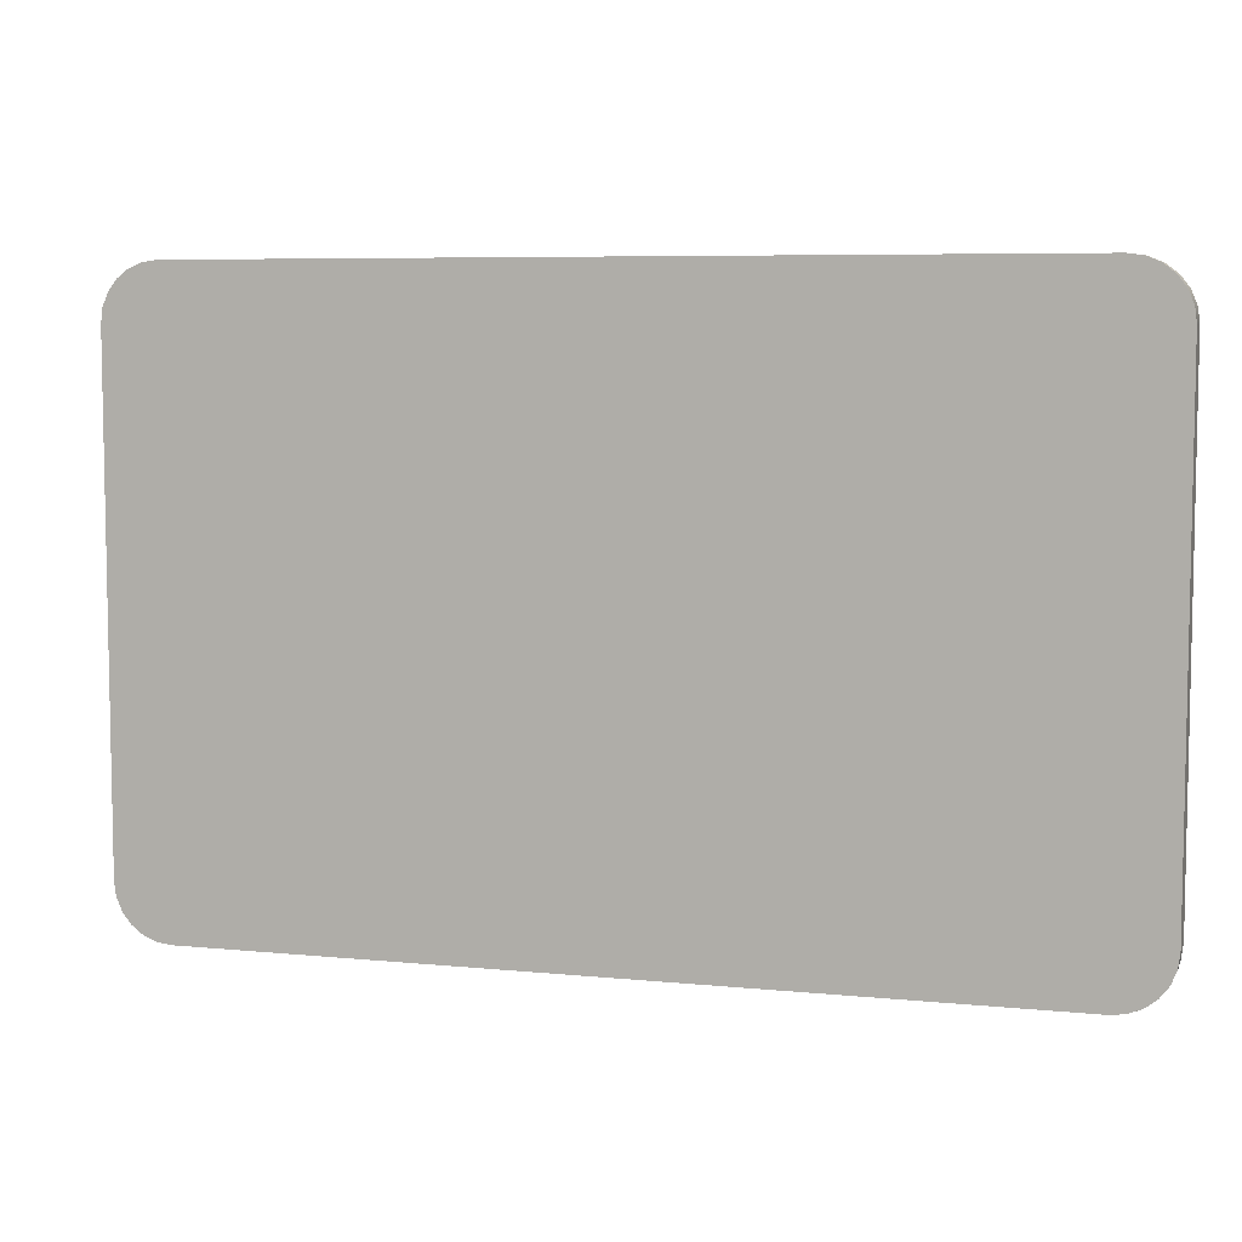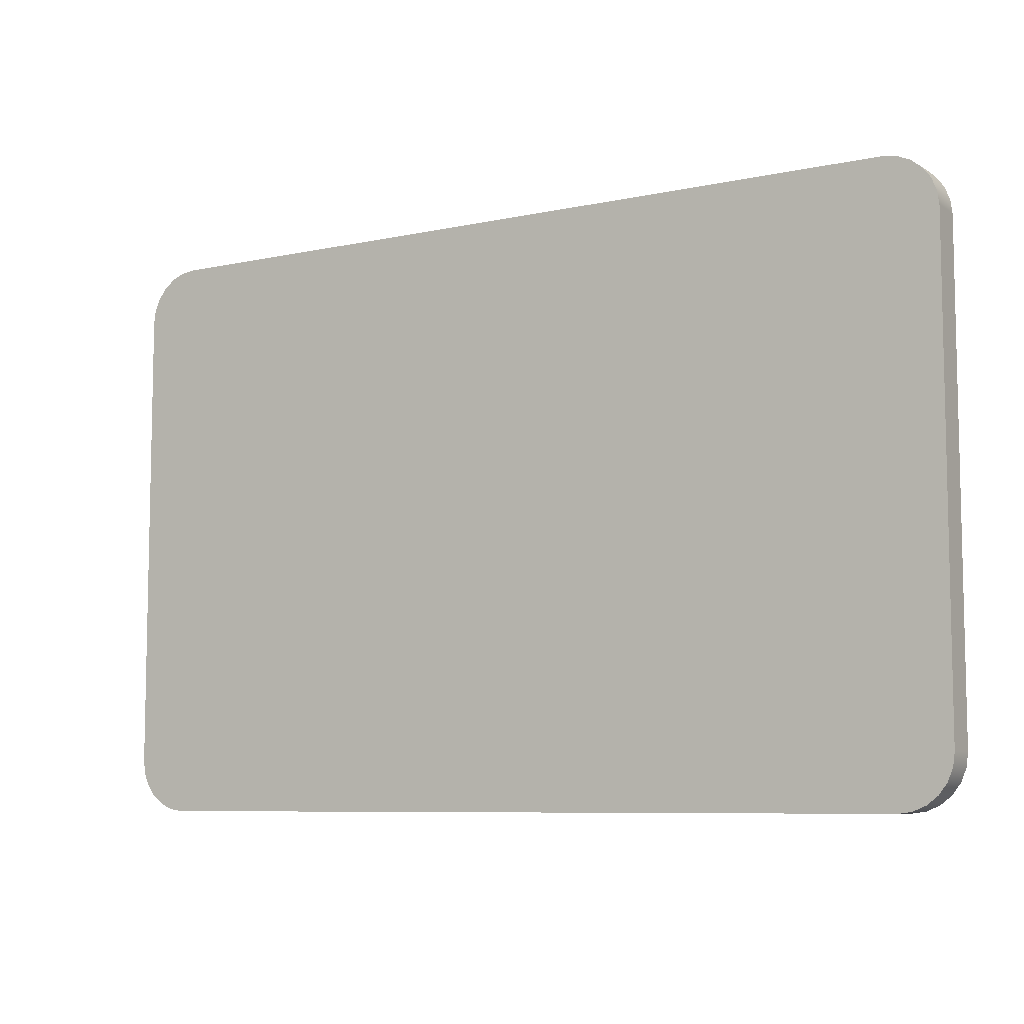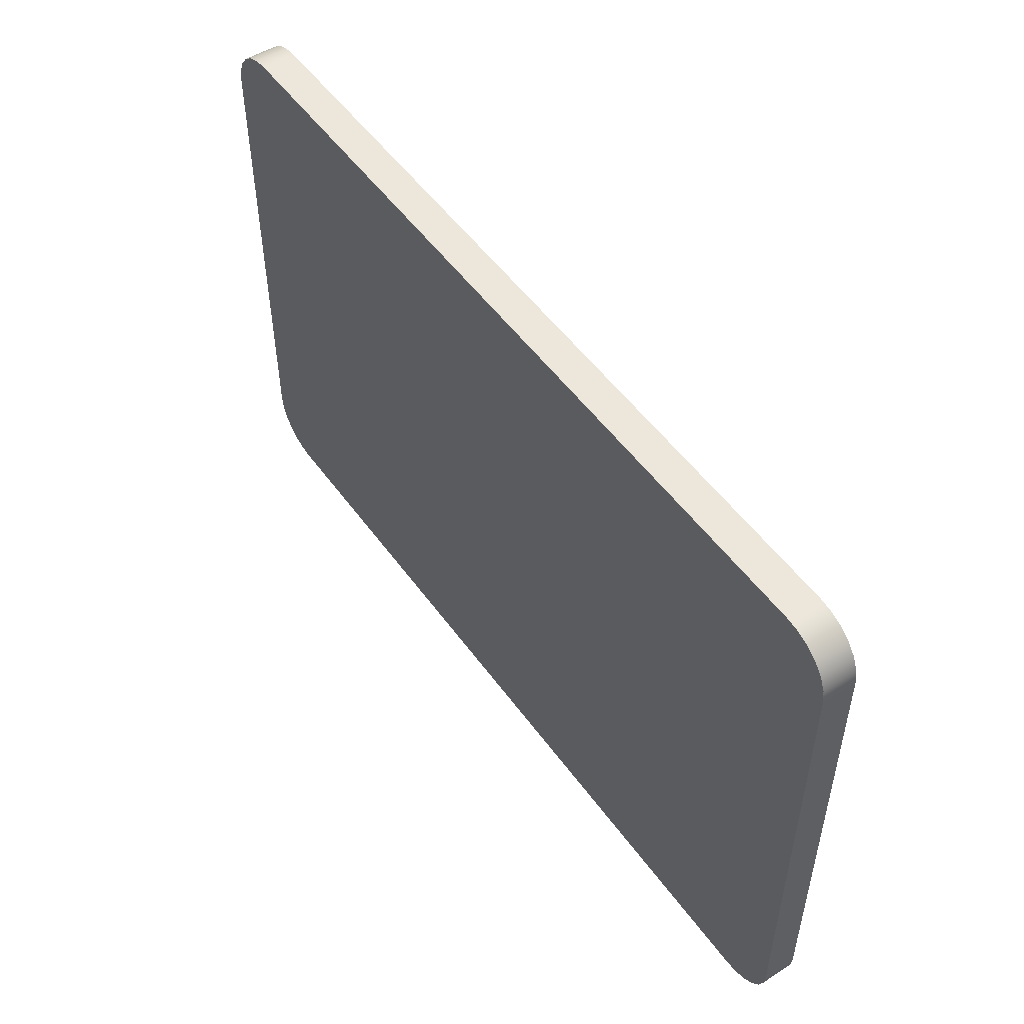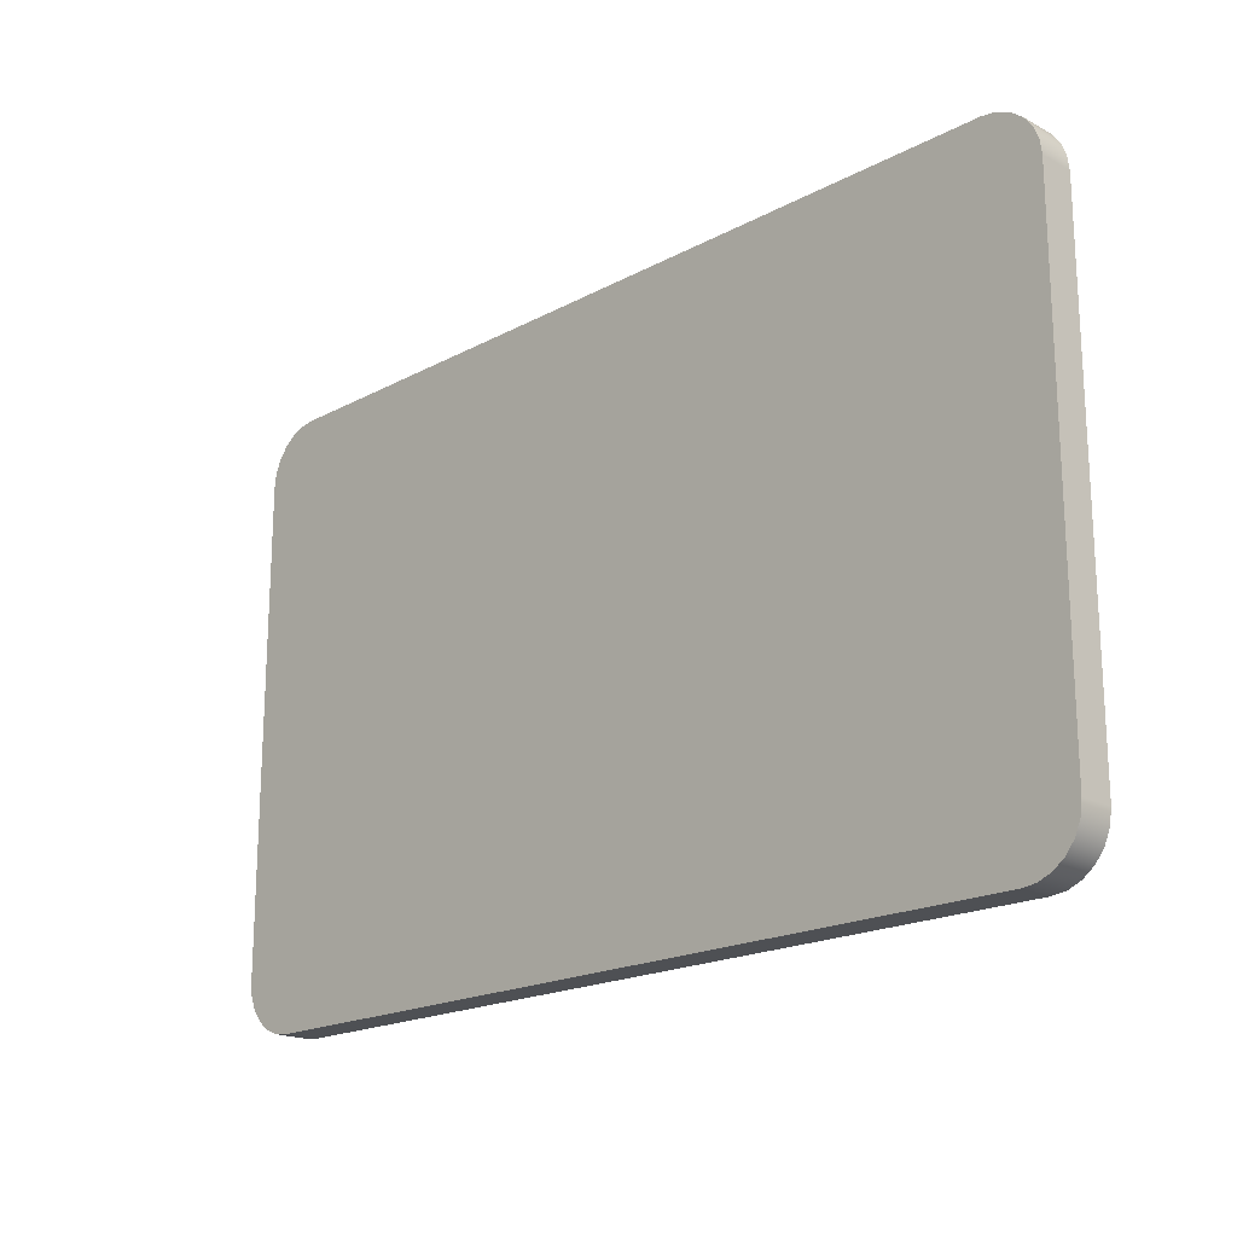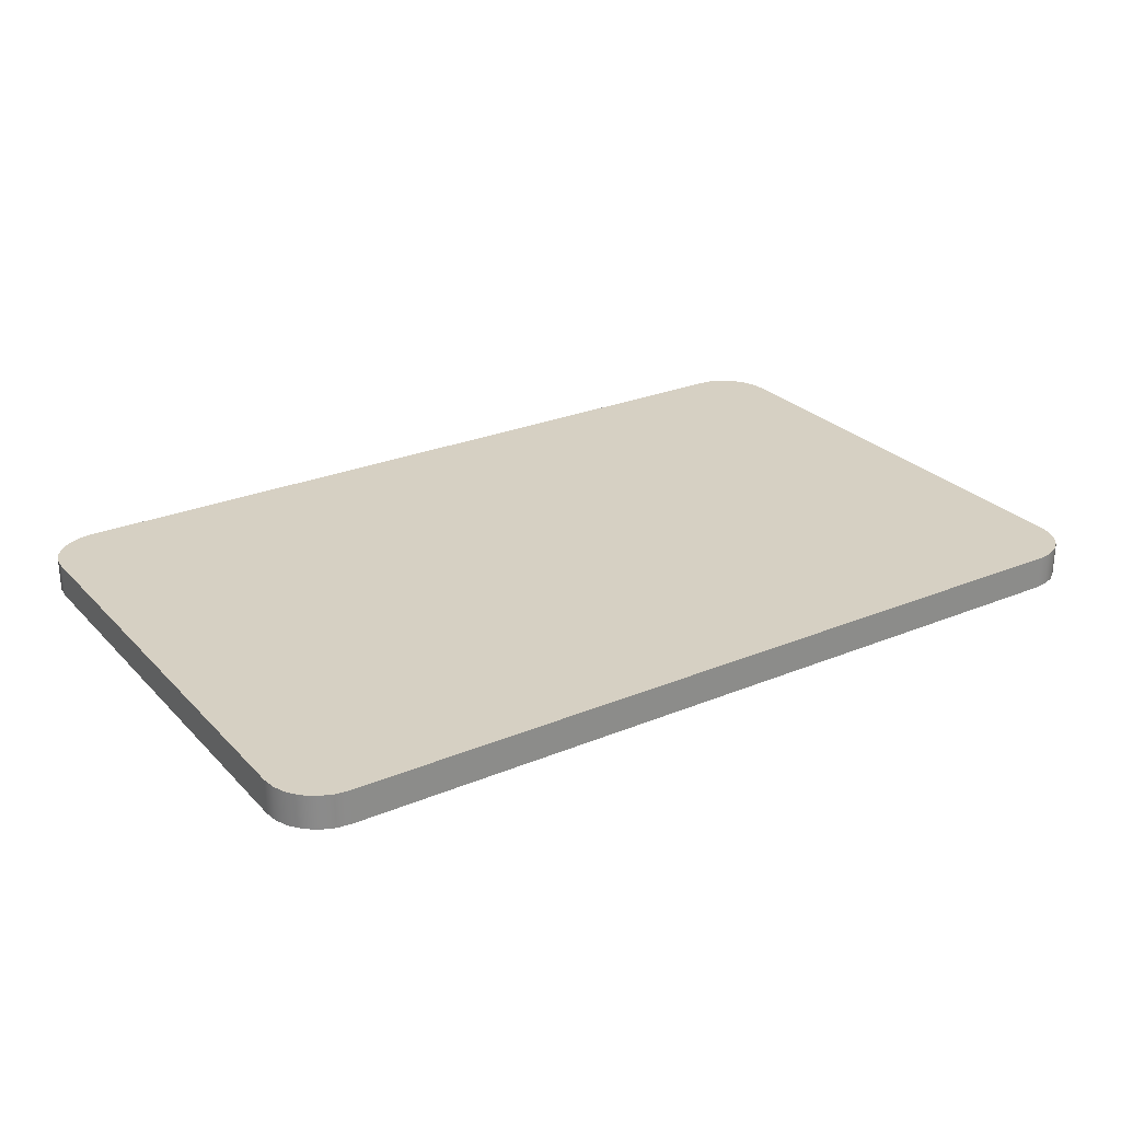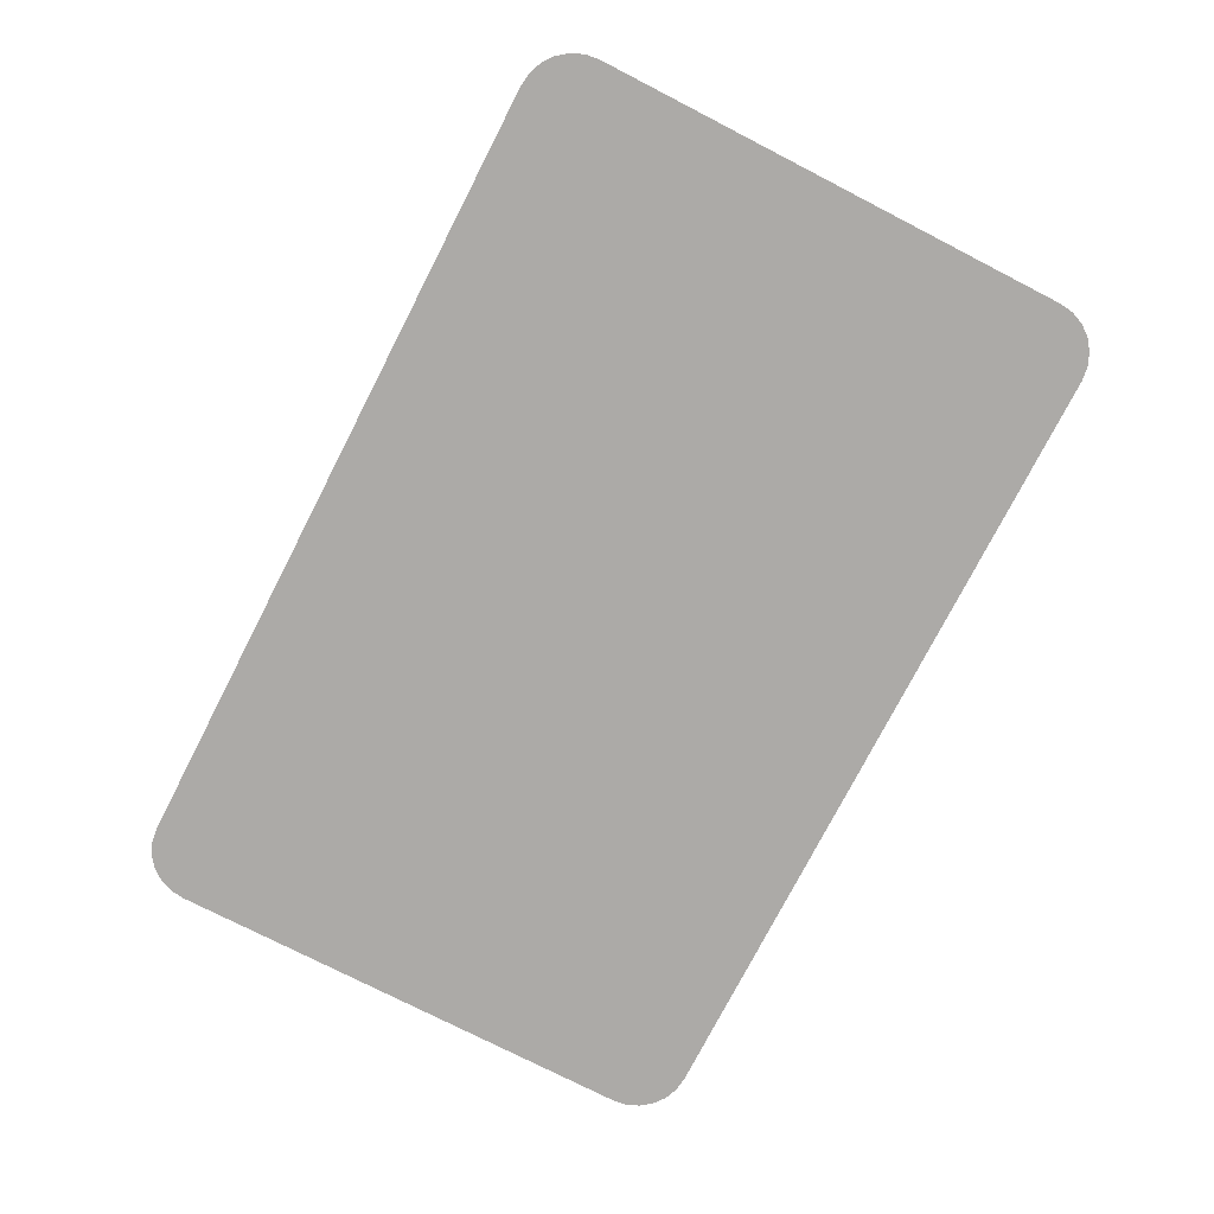
<metadata>
{"format":"obj","ext":"obj","renderer":"f3d","projection":"perspective","resolution":1024,"background":"white","views":[{"elev":6.7,"azim":16.3,"up":"+Y"},{"elev":-7.7,"azim":31.4,"up":"+Y"},{"elev":51.5,"azim":-124.7,"up":"+Y"},{"elev":-19.0,"azim":45.3,"up":"+Y"},{"elev":26.5,"azim":-33.0,"up":"+Z"},{"elev":-76.0,"azim":-117.2,"up":"+Z"}]}
</metadata>
<code>
v 0.254 0 0
v 4.064 0 0
v 4.064 0 0.16
v 0.254 0 0.16
v 0 0.254 0
v 0.008655 0.1883 0
v 0.03403 0.127 0
v 0.07439 0.07439 0
v 0.127 0.03403 0
v 0.1883 0.008655 0
v 0.254 0 0
v 0.254 0 0.16
v 0.1883 0.008655 0.16
v 0.127 0.03403 0.16
v 0.07439 0.07439 0.16
v 0.03403 0.127 0.16
v 0.008655 0.1883 0.16
v 0 0.254 0.16
v -7.855e-30 2.54 0
v 0 0.254 0
v 0 0.254 0.16
v 0 2.54 0.16
v 0.254 2.794 0
v 0.1883 2.785 0
v 0.127 2.76 0
v 0.07439 2.72 0
v 0.03403 2.667 0
v 0.008655 2.606 0
v -7.855e-30 2.54 0
v 0 2.54 0.16
v 0.008655 2.606 0.16
v 0.03403 2.667 0.16
v 0.07439 2.72 0.16
v 0.127 2.76 0.16
v 0.1883 2.785 0.16
v 0.254 2.794 0.16
v 4.064 2.794 0
v 0.254 2.794 0
v 0.254 2.794 0.16
v 4.064 2.794 0.16
v 4.318 2.54 0
v 4.309 2.606 0
v 4.284 2.667 0
v 4.244 2.72 0
v 4.191 2.76 0
v 4.13 2.785 0
v 4.064 2.794 0
v 4.064 2.794 0.16
v 4.13 2.785 0.16
v 4.191 2.76 0.16
v 4.244 2.72 0.16
v 4.284 2.667 0.16
v 4.309 2.606 0.16
v 4.318 2.54 0.16
v 4.318 0.254 0
v 4.318 2.54 0
v 4.318 2.54 0.16
v 4.318 0.254 0.16
v 4.064 0 0
v 4.13 0.008655 0
v 4.191 0.03403 0
v 4.244 0.07439 0
v 4.284 0.127 0
v 4.309 0.1883 0
v 4.318 0.254 0
v 4.318 0.254 0.16
v 4.309 0.1883 0.16
v 4.284 0.127 0.16
v 4.244 0.07439 0.16
v 4.191 0.03403 0.16
v 4.13 0.008655 0.16
v 4.064 0 0.16
v 4.064 0 0.16
v 4.13 0.008655 0.16
v 4.191 0.03403 0.16
v 4.244 0.07439 0.16
v 4.284 0.127 0.16
v 4.309 0.1883 0.16
v 4.318 0.254 0.16
v 4.318 2.54 0.16
v 4.309 2.606 0.16
v 4.284 2.667 0.16
v 4.244 2.72 0.16
v 4.191 2.76 0.16
v 4.13 2.785 0.16
v 4.064 2.794 0.16
v 0.254 2.794 0.16
v 0.1883 2.785 0.16
v 0.127 2.76 0.16
v 0.07439 2.72 0.16
v 0.03403 2.667 0.16
v 0.008655 2.606 0.16
v 0 2.54 0.16
v 0 0.254 0.16
v 0.008655 0.1883 0.16
v 0.03403 0.127 0.16
v 0.07439 0.07439 0.16
v 0.127 0.03403 0.16
v 0.1883 0.008655 0.16
v 0.254 0 0.16
v 4.318 0.254 0
v 4.309 0.1883 0
v 4.284 0.127 0
v 4.244 0.07439 0
v 4.191 0.03403 0
v 4.13 0.008655 0
v 4.064 0 0
v 0.254 0 0
v 0.1883 0.008655 0
v 0.127 0.03403 0
v 0.07439 0.07439 0
v 0.03403 0.127 0
v 0.008655 0.1883 0
v 0 0.254 0
v -7.855e-30 2.54 0
v 0.008655 2.606 0
v 0.03403 2.667 0
v 0.07439 2.72 0
v 0.127 2.76 0
v 0.1883 2.785 0
v 0.254 2.794 0
v 4.064 2.794 0
v 4.13 2.785 0
v 4.191 2.76 0
v 4.244 2.72 0
v 4.284 2.667 0
v 4.309 2.606 0
v 4.318 2.54 0
g cad08d4a-e2c4-11ea-9f27-54bf646e7e1f
f 1 2 4
f 4 2 3
g cad19eca-e2c4-11ea-8253-54bf646e7e1f
f 18 5 17
f 17 5 6
f 17 6 16
f 16 6 7
f 16 7 15
f 15 7 8
f 15 8 14
f 14 8 9
f 14 9 13
f 13 9 10
f 13 10 12
f 12 10 11
g cad2d77a-e2c4-11ea-ac11-54bf646e7e1f
f 19 20 22
f 22 20 21
g cad3e8de-e2c4-11ea-ac97-54bf646e7e1f
f 36 23 35
f 35 23 24
f 35 24 34
f 34 24 25
f 34 25 33
f 33 25 26
f 33 26 32
f 32 26 27
f 32 27 31
f 31 27 28
f 31 28 30
f 30 28 29
g cad4fa7e-e2c4-11ea-8f8c-54bf646e7e1f
f 37 38 40
f 40 38 39
g cad919d2-e2c4-11ea-996e-54bf646e7e1f
f 54 41 53
f 53 41 42
f 53 42 52
f 52 42 43
f 52 43 51
f 51 43 44
f 51 44 50
f 50 44 45
f 50 45 49
f 49 45 46
f 49 46 48
f 48 46 47
g cadaeec0-e2c4-11ea-9e35-54bf646e7e1f
f 55 56 58
f 58 56 57
g cadcc3b6-e2c4-11ea-9d6d-54bf646e7e1f
f 72 59 71
f 71 59 60
f 71 60 70
f 70 60 61
f 70 61 69
f 69 61 62
f 69 62 68
f 68 62 63
f 68 63 67
f 67 63 64
f 67 64 66
f 66 64 65
g cadfaa6c-e2c4-11ea-a4e4-54bf646e7e1f
f 74 75 73
f 73 75 76
f 73 76 77
f 77 78 73
f 73 78 79
f 73 79 94
f 94 79 93
f 93 79 80
f 93 80 87
f 87 80 86
f 86 80 81
f 86 81 82
f 82 83 86
f 86 83 84
f 86 84 85
f 88 89 87
f 87 89 90
f 87 90 91
f 91 92 87
f 87 92 93
f 73 94 100
f 100 94 95
f 100 95 96
f 96 97 100
f 100 97 98
f 100 98 99
g cae1cd8c-e2c4-11ea-9fe9-54bf646e7e1f
f 102 107 101
f 101 107 108
f 101 108 114
f 114 108 113
f 113 108 112
f 112 108 111
f 111 108 110
f 110 108 109
f 102 103 107
f 107 103 104
f 107 104 105
f 105 106 107
f 101 114 128
f 128 114 115
f 128 115 122
f 122 115 121
f 121 115 116
f 121 116 117
f 117 118 121
f 121 118 119
f 121 119 120
f 123 124 122
f 122 124 125
f 122 125 126
f 126 127 122
f 122 127 128

</code>
